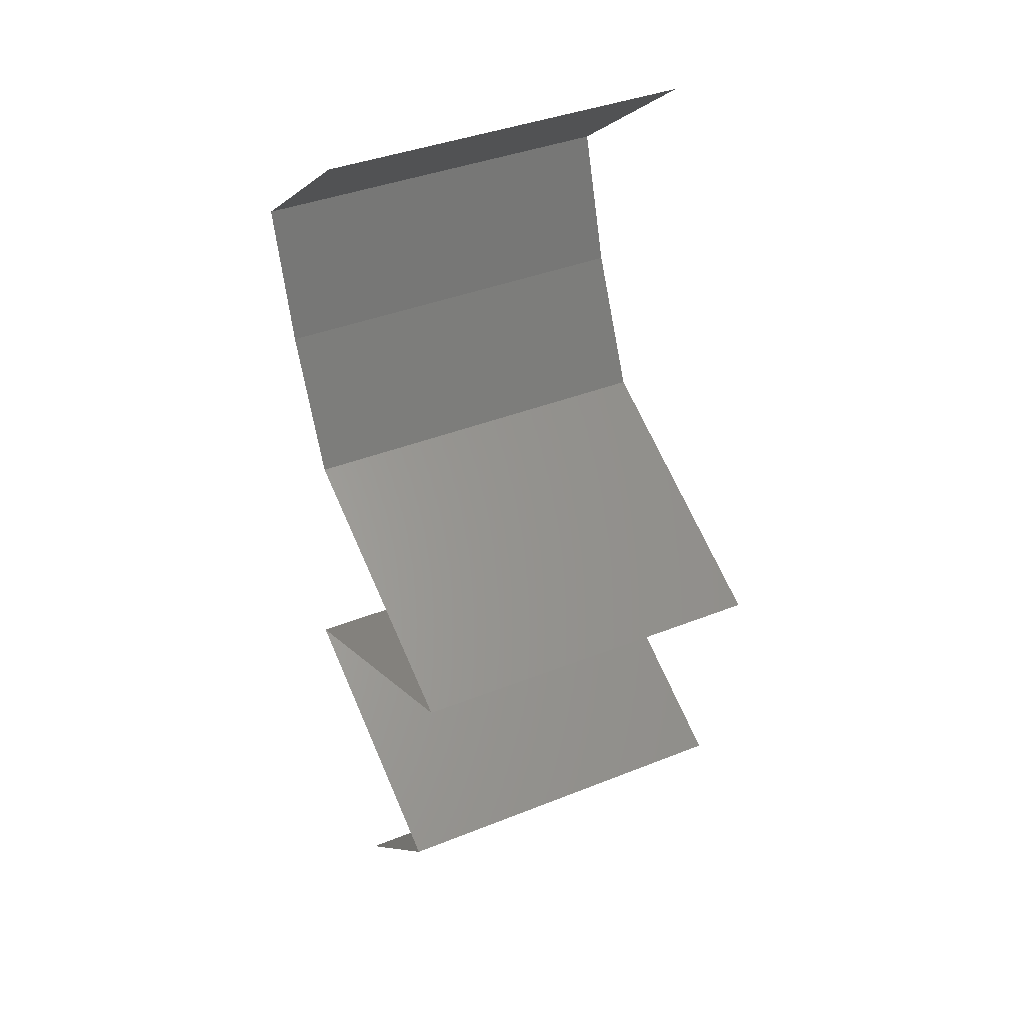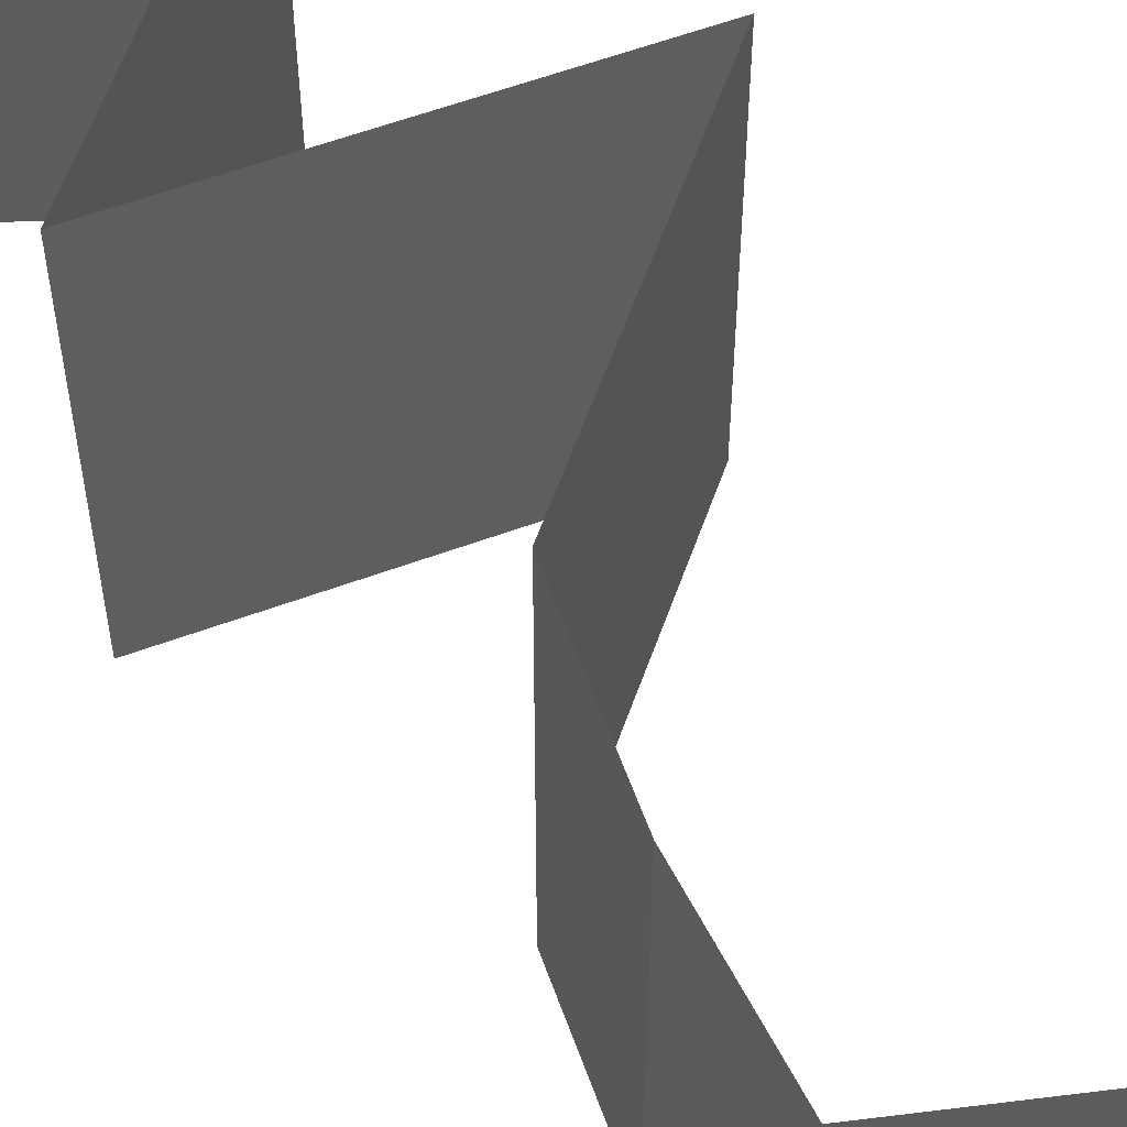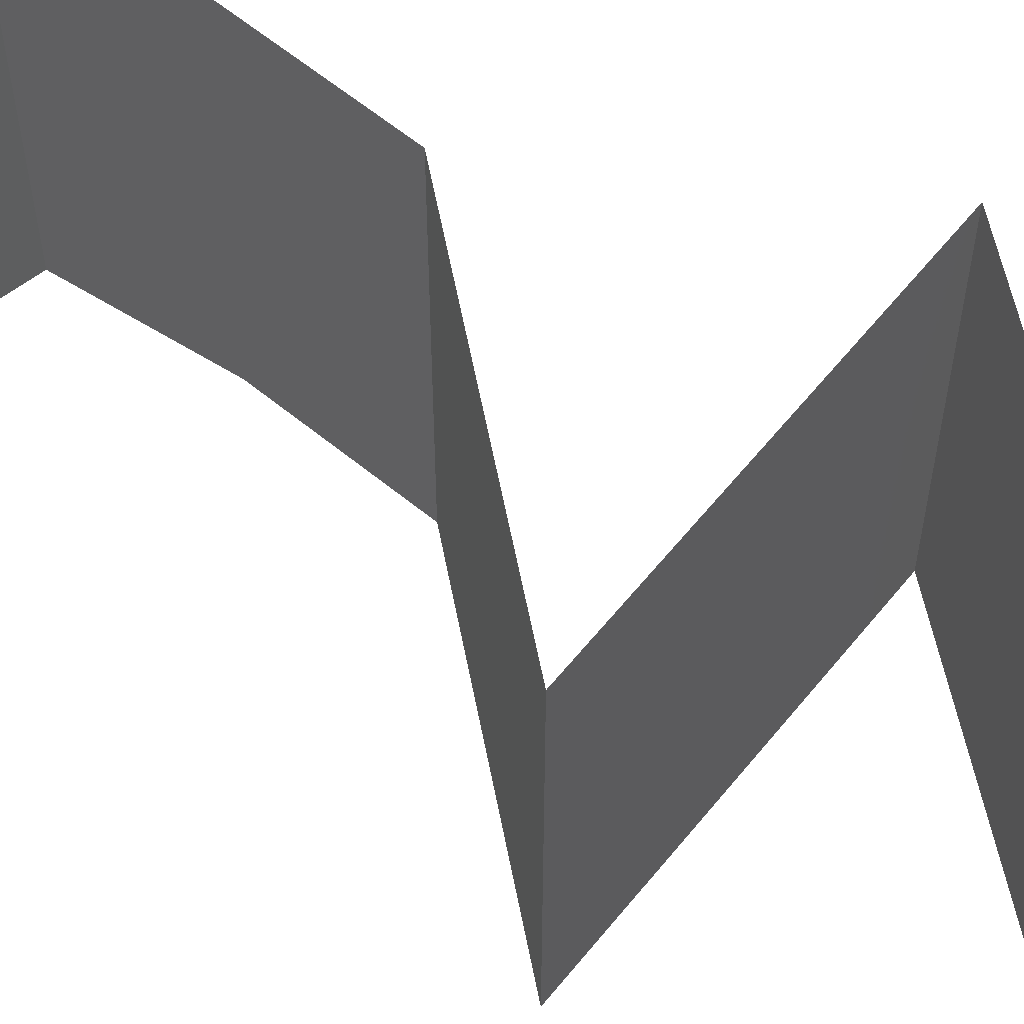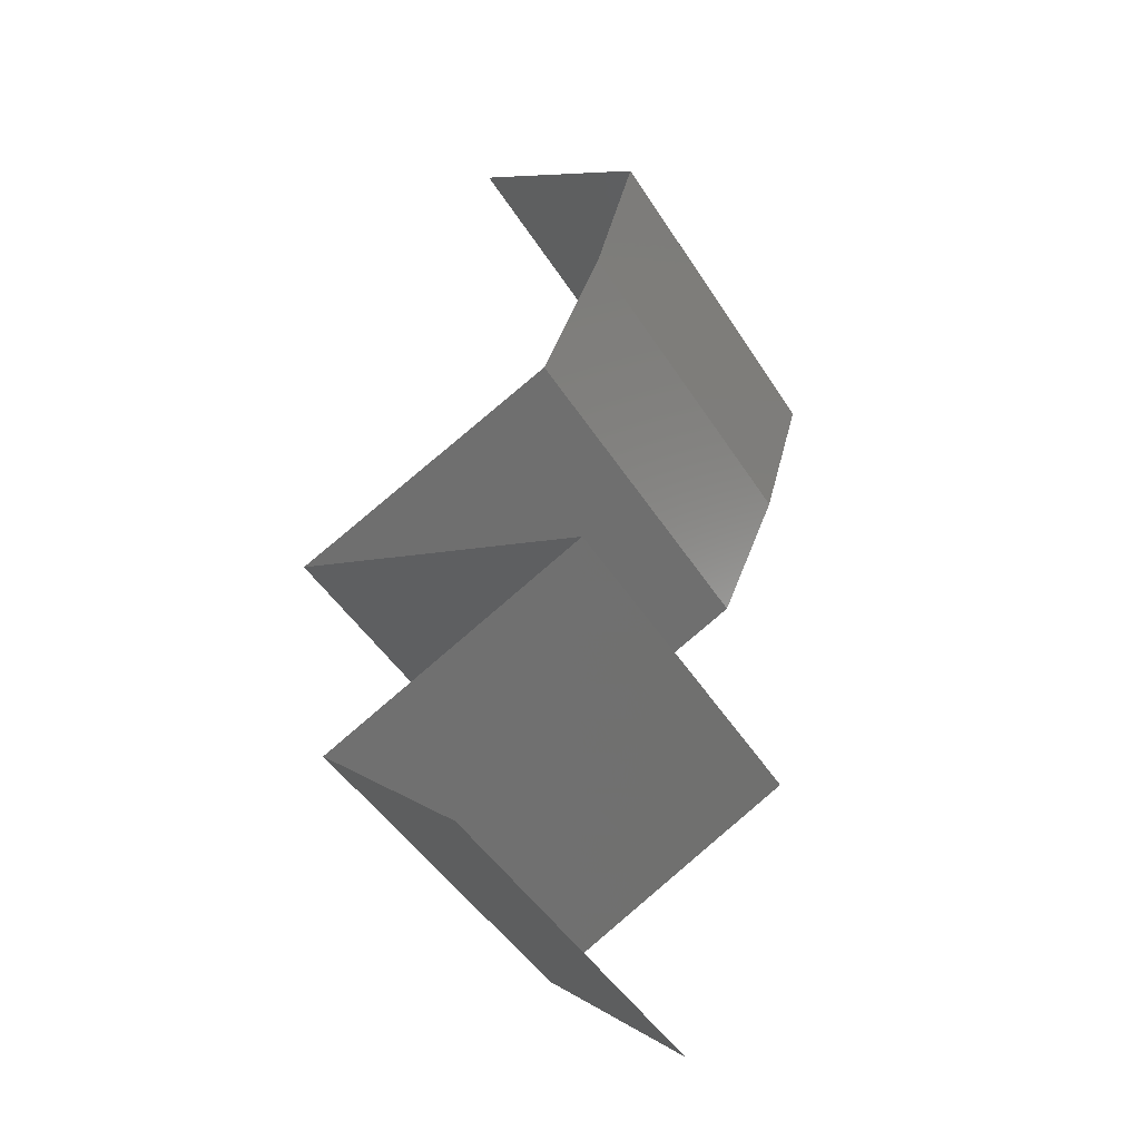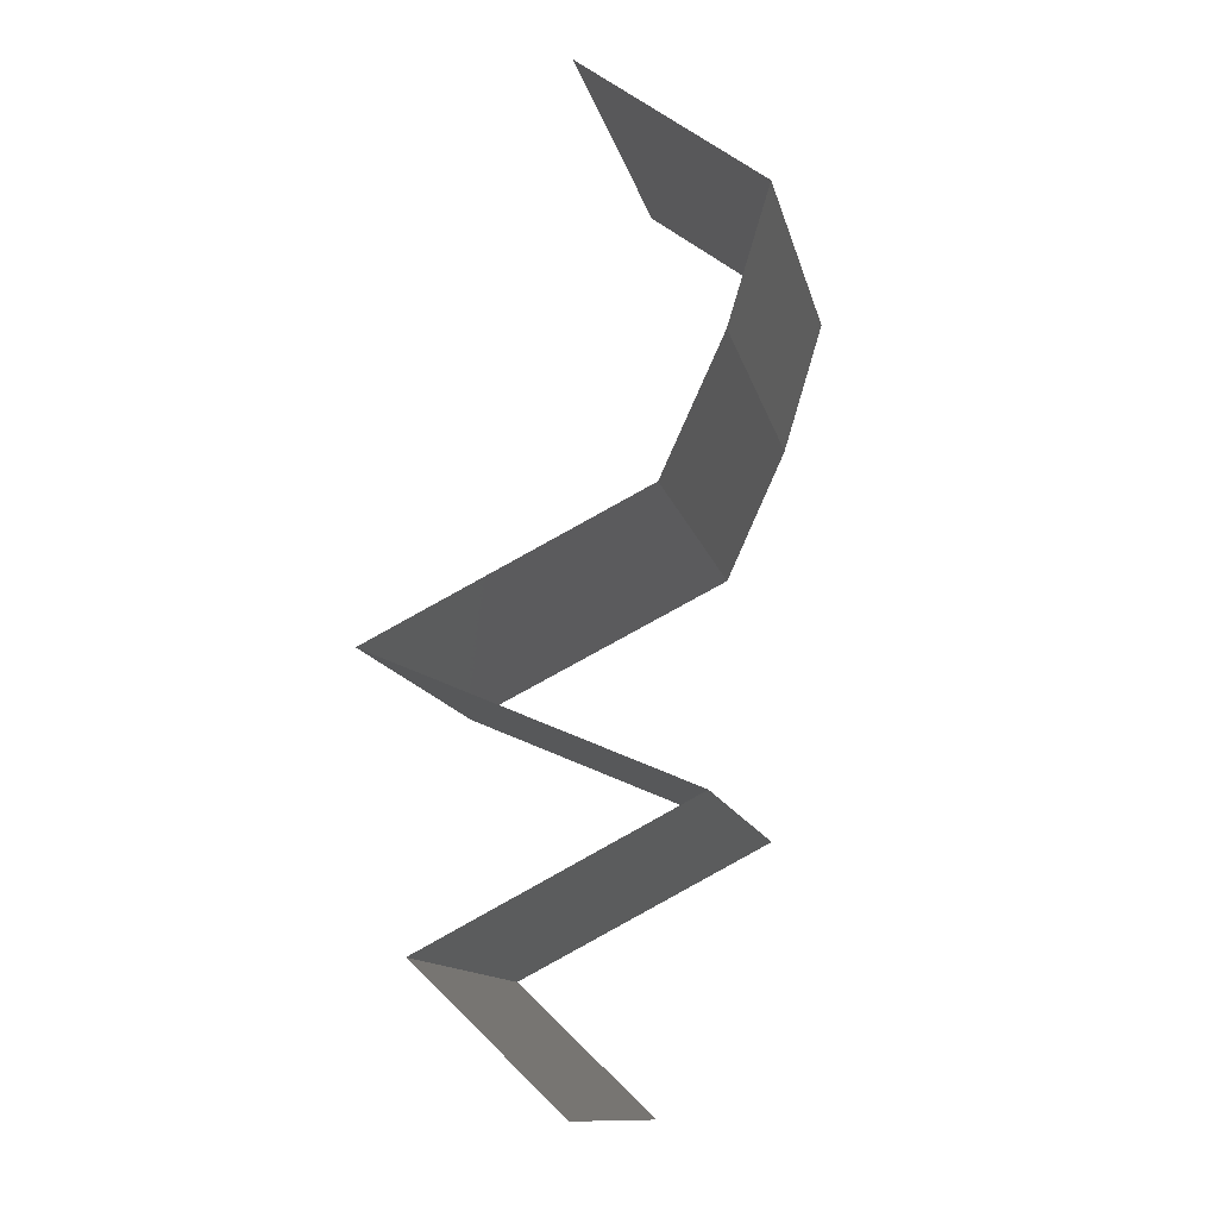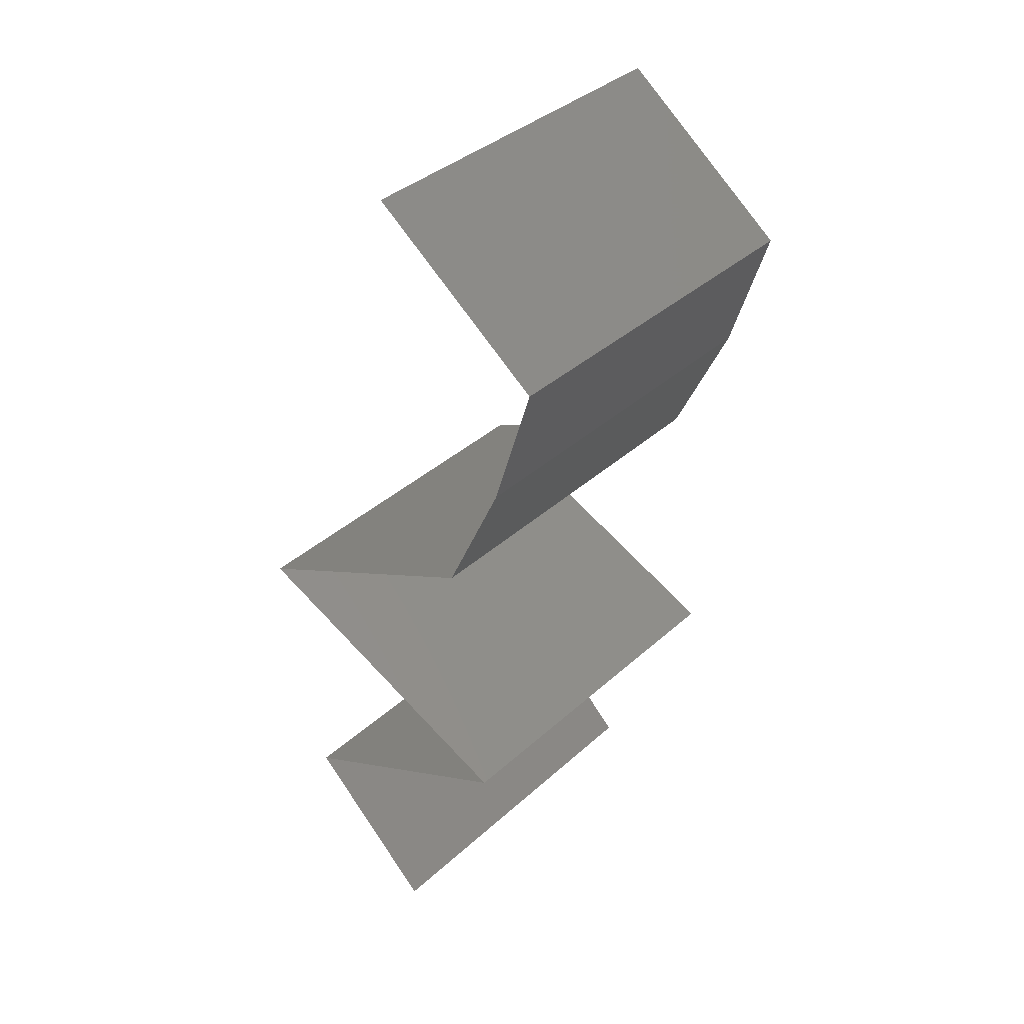
<metadata>
{"format":"stl","ext":"stl","renderer":"f3d","projection":"perspective","resolution":1024,"background":"white","views":[{"elev":38.5,"azim":-116.8,"up":"+Y"},{"elev":58.6,"azim":135.8,"up":"+Z"},{"elev":60.8,"azim":-74.6,"up":"+Z"},{"elev":-47.3,"azim":30.9,"up":"+Y"},{"elev":-12.8,"azim":12.1,"up":"+Y"},{"elev":37.8,"azim":41.3,"up":"+Y"}]}
</metadata>
<code>
# stl→obj: 48 verts, 70 faces
v 0.04394 0.05007 0.02
v 0.03439 0.05722 0.02
v 0.03916 0.05364 0.01398
v 0.03439 0.05722 0
v 0.04394 0.05007 0
v 0.03916 0.05364 0.005916
v 0.03439 0.05722 0.01
v 0.04394 0.05007 0.01
v 0.04284 0.04649 0.015
v 0.04175 0.04291 0
v 0.04175 0.04291 0.01
v 0.04284 0.04649 0.005
v 0.04175 0.04291 0.02
v 0.03848 0.03576 0
v 0.03848 0.03576 0.01
v 0.04011 0.03934 0.005
v 0.04011 0.03934 0.015
v 0.03848 0.03576 0.02
v 0.0313 0.03218 0
v 0.02413 0.02861 0
v 0.0316 0.03233 0.007947
v 0.02413 0.02861 0.01
v 0.03379 0.03342 0.01437
v 0.02413 0.02861 0.02
v 0.02899 0.03103 0.01446
v 0.0313 0.03218 0.02
v 0.0324 0.02503 0
v 0.03105 0.02562 0.007735
v 0.04068 0.02146 0.01
v 0.04068 0.02146 0.02
v 0.03496 0.02393 0.01345
v 0.0324 0.02503 0.02
v 0.04068 0.02146 0
v 0.03639 0.02331 0.005222
v 0.02933 0.02636 0.01424
v 0.03377 0.01788 0
v 0.02687 0.0143 0
v 0.0338 0.0179 0.007994
v 0.02687 0.0143 0.01
v 0.03608 0.01908 0.0144
v 0.02687 0.0143 0.02
v 0.03148 0.01669 0.01448
v 0.03377 0.01788 0.02
v 0.03442 0.007152 0.02
v 0.03064 0.01073 0.015
v 0.03442 0.007152 0
v 0.03064 0.01073 0.005
v 0.03442 0.007152 0.01
f 1 2 3
f 4 5 6
f 2 7 3
f 5 8 6
f 8 3 6
f 3 7 6
f 7 4 6
f 8 1 3
f 1 8 9
f 10 11 12
f 8 5 12
f 11 13 9
f 11 8 12
f 13 1 9
f 8 11 9
f 5 10 12
f 14 15 16
f 13 11 17
f 15 18 17
f 11 10 16
f 11 15 17
f 10 14 16
f 15 11 16
f 18 13 17
f 19 20 21
f 14 19 21
f 20 22 21
f 15 14 21
f 18 15 23
f 22 24 25
f 24 26 25
f 26 18 23
f 21 22 25
f 23 15 21
f 23 21 25
f 26 23 25
f 20 27 28
f 22 20 28
f 29 30 31
f 30 32 31
f 33 29 34
f 24 22 35
f 27 33 34
f 32 24 35
f 31 28 34
f 29 31 34
f 35 28 31
f 35 22 28
f 28 27 34
f 32 35 31
f 36 37 38
f 33 36 38
f 37 39 38
f 29 33 38
f 30 29 40
f 39 41 42
f 41 43 42
f 43 30 40
f 40 29 38
f 40 38 42
f 38 39 42
f 43 40 42
f 44 41 45
f 37 46 47
f 41 39 45
f 46 48 47
f 39 47 45
f 47 48 45
f 39 37 47
f 48 44 45

</code>
